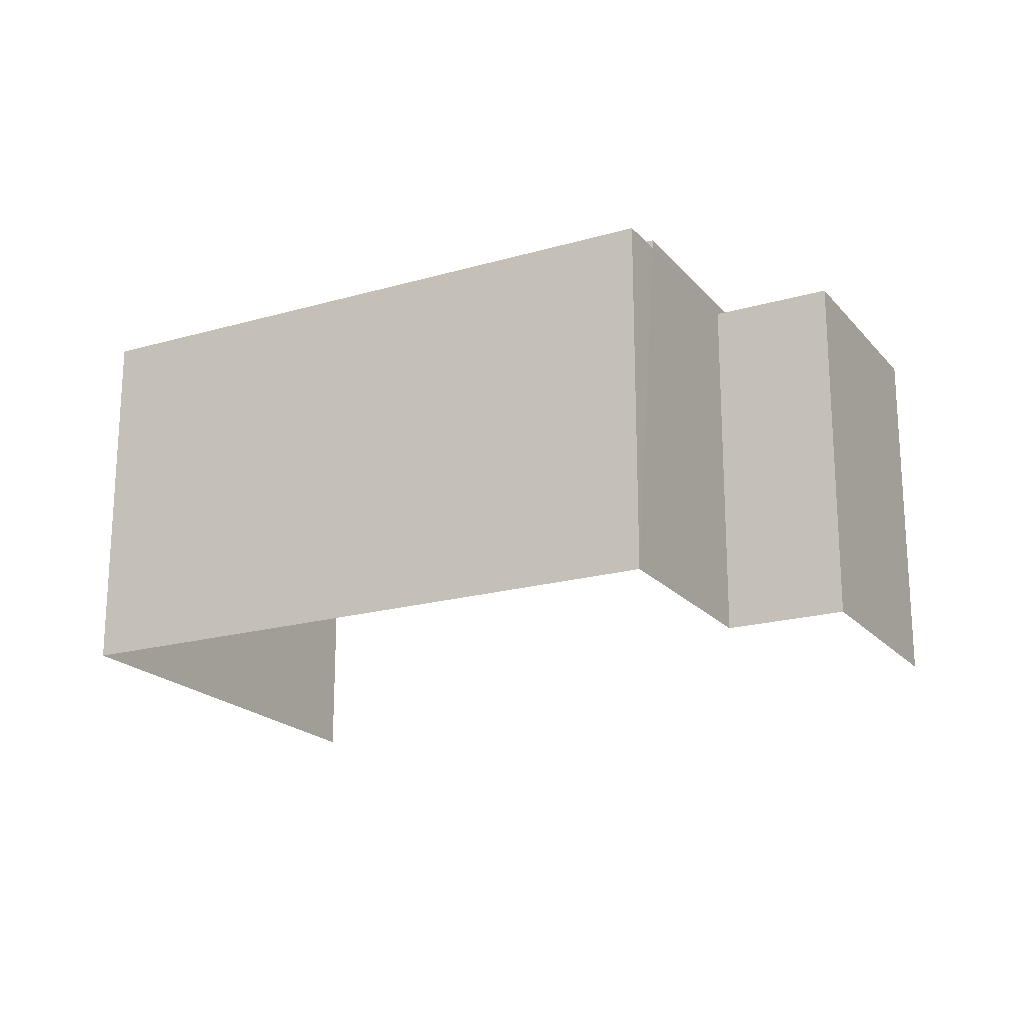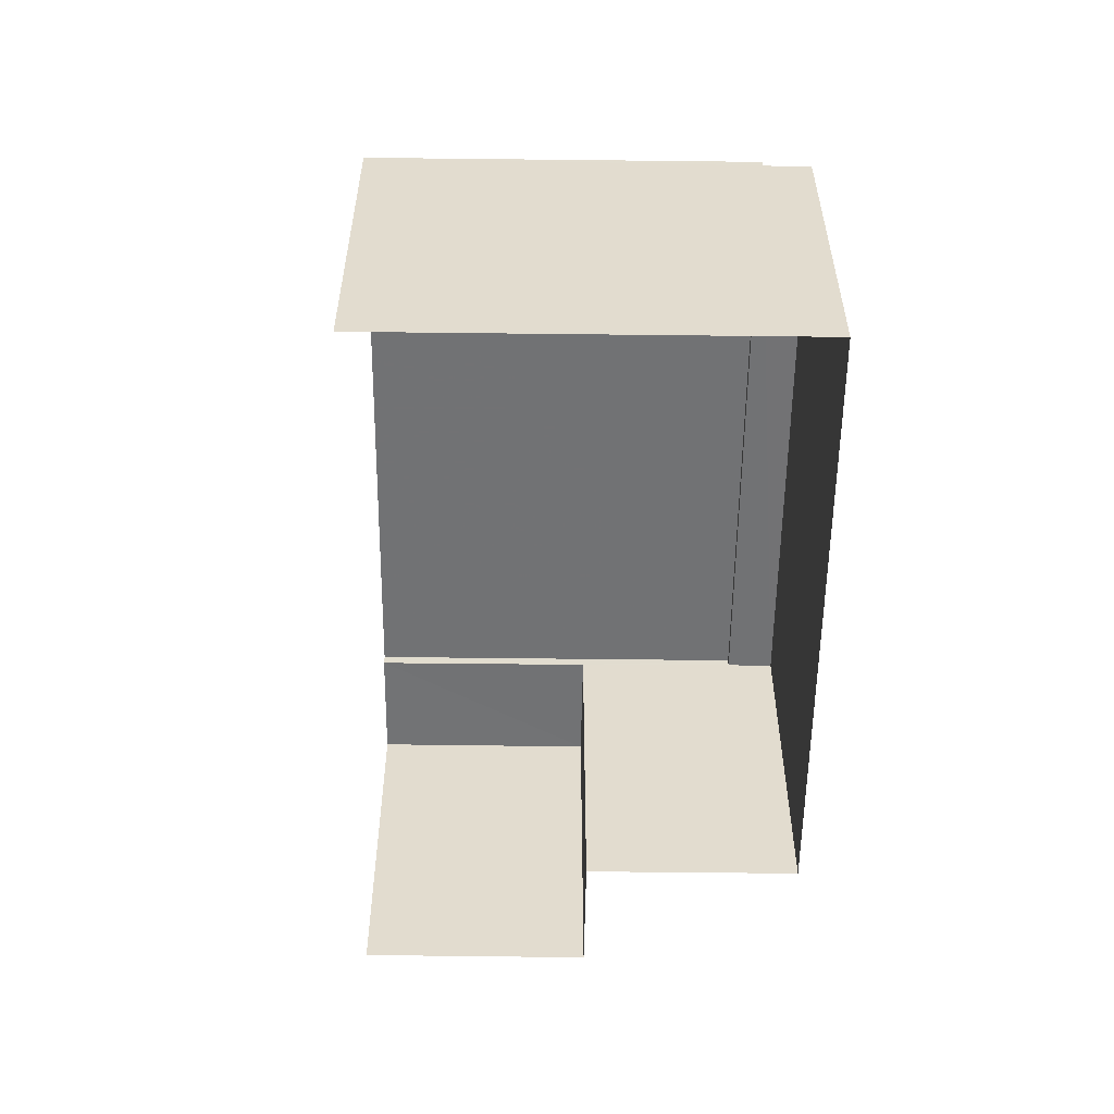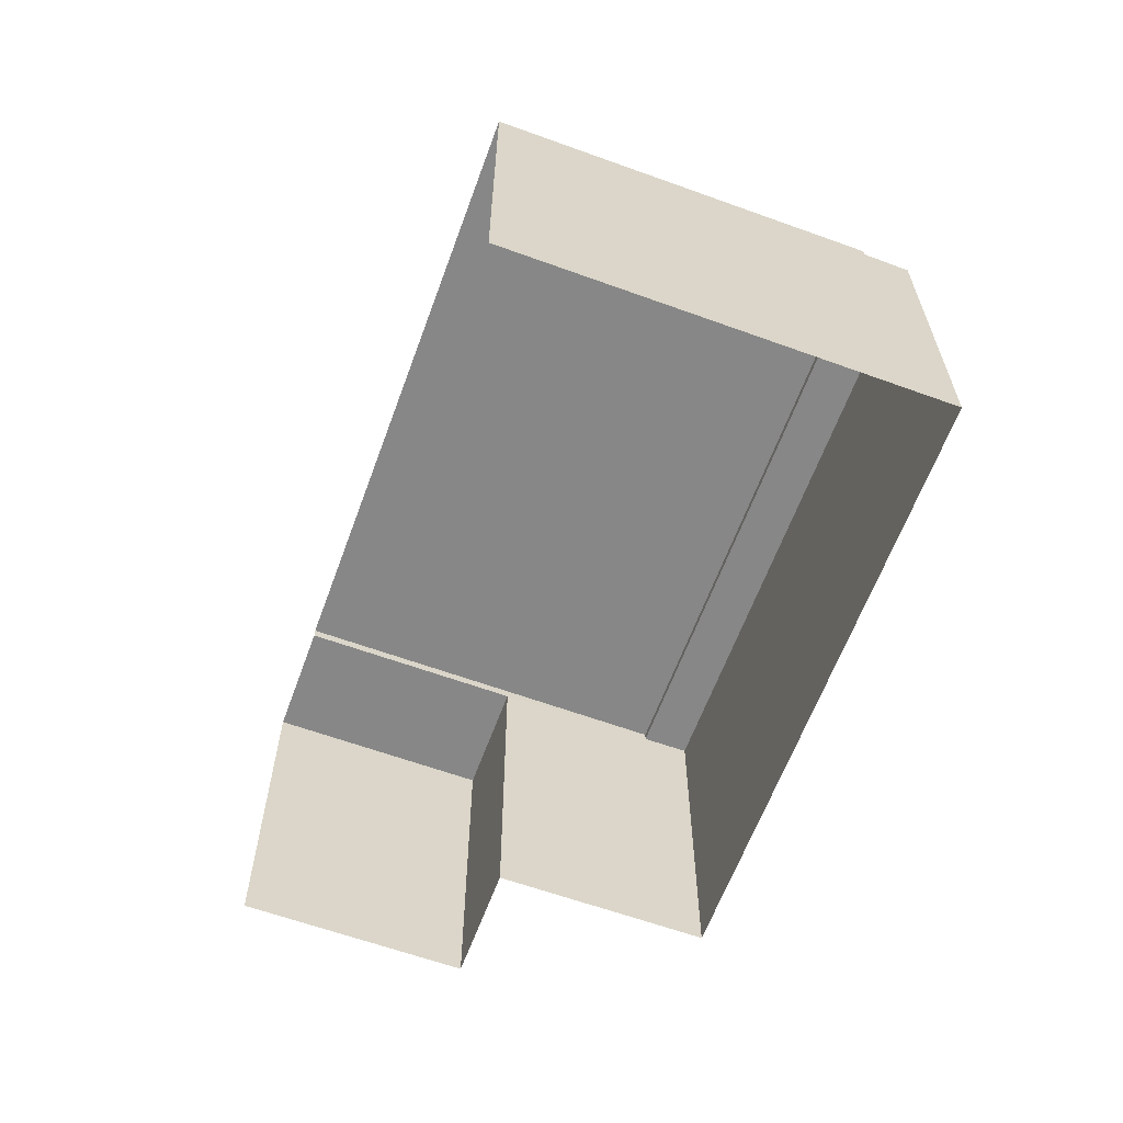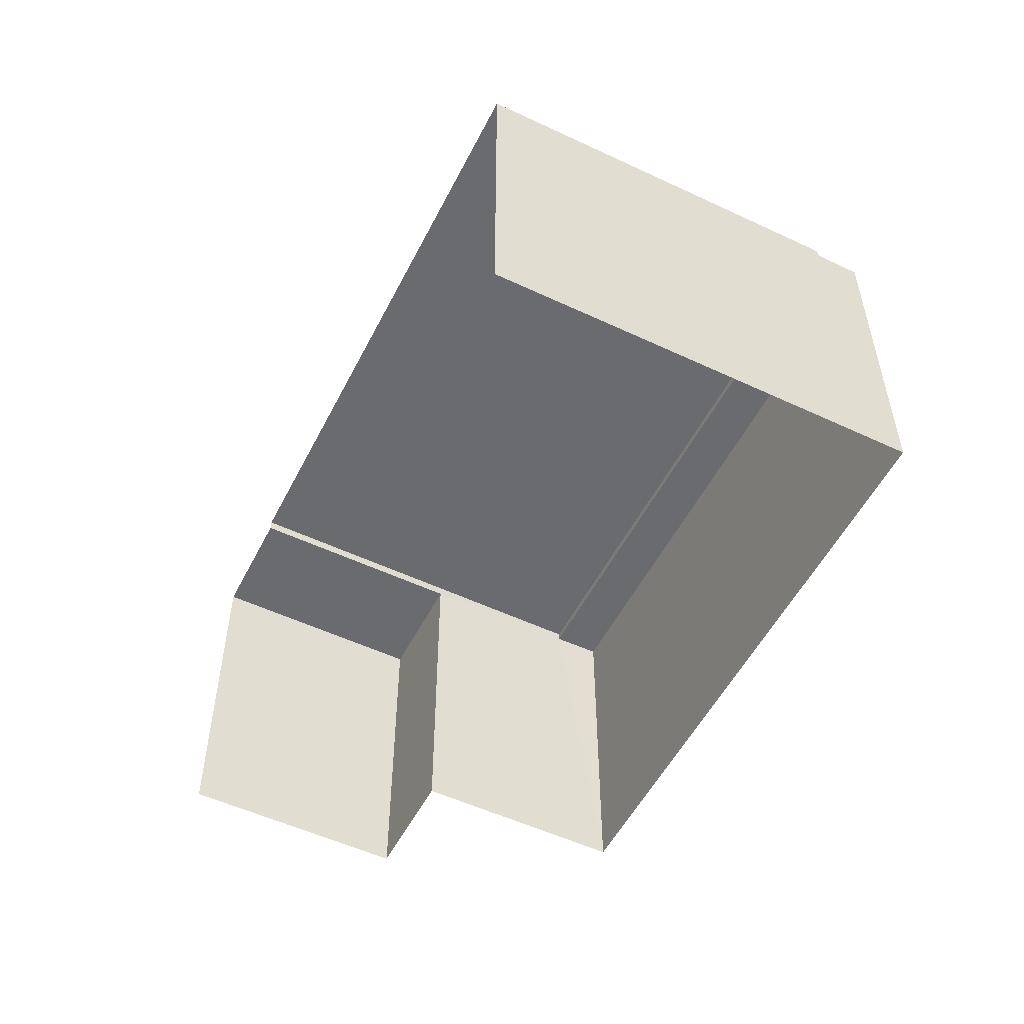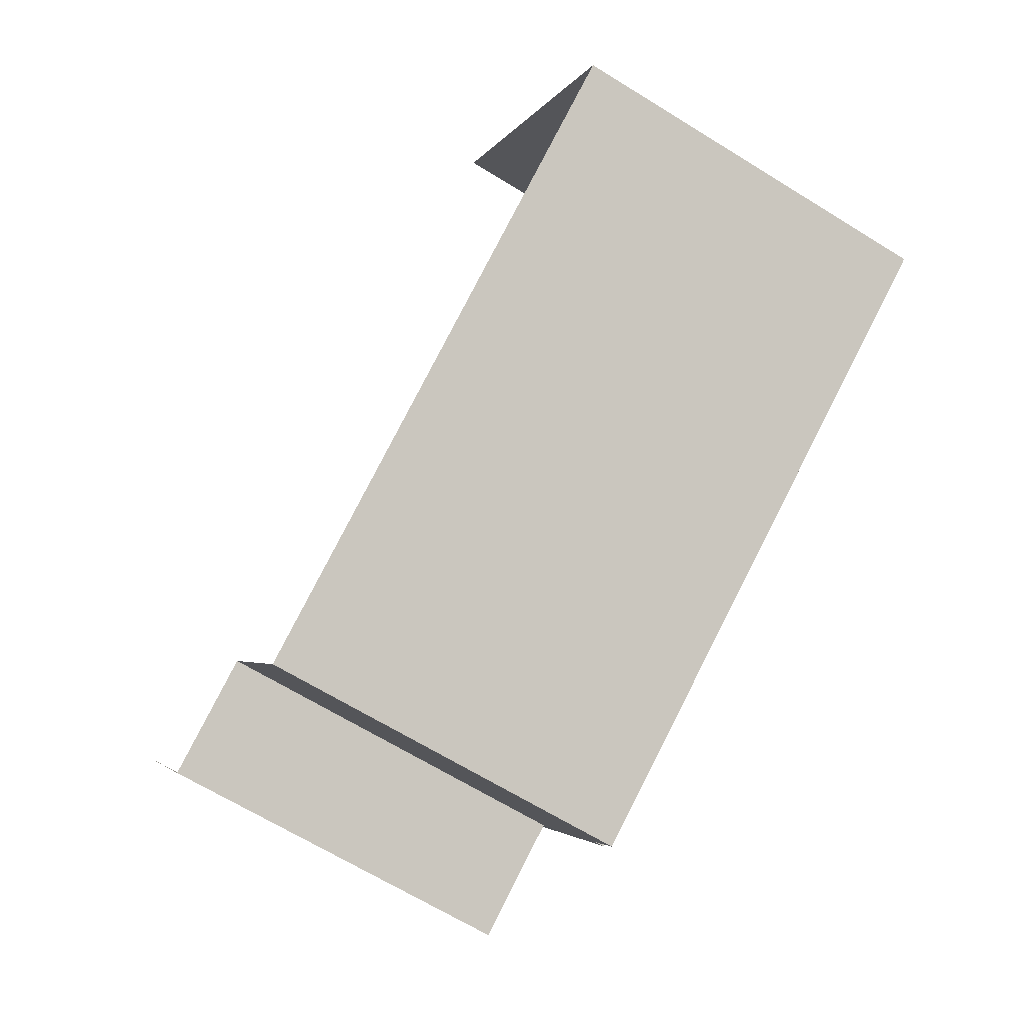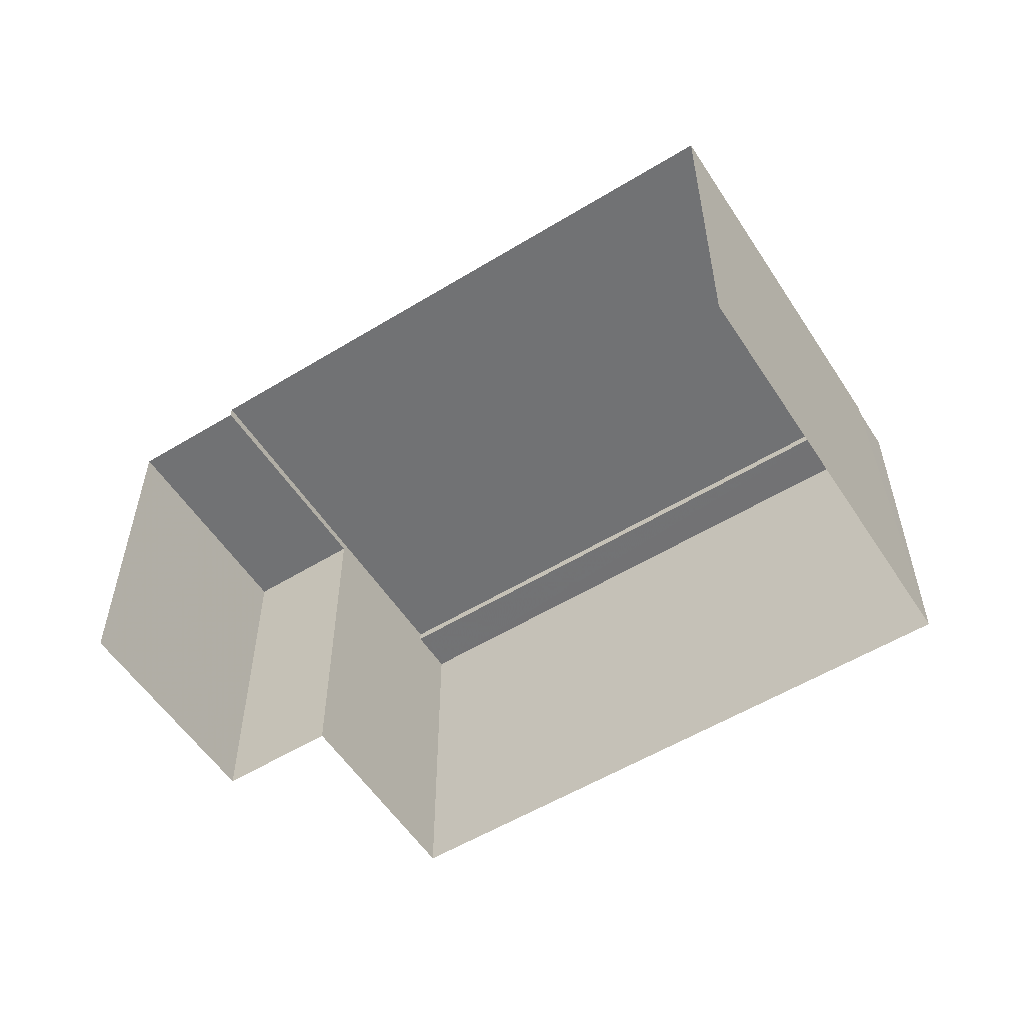
<metadata>
{"format":"obj","ext":"obj","renderer":"f3d","projection":"perspective","resolution":1024,"background":"white","views":[{"elev":-19.8,"azim":-2.0,"up":"+Z"},{"elev":-55.6,"azim":-120.7,"up":"+Z"},{"elev":-62.4,"azim":-140.2,"up":"+Z"},{"elev":-53.4,"azim":-146.7,"up":"+Z"},{"elev":-66.8,"azim":-121.7,"up":"+Y"},{"elev":-55.5,"azim":-177.4,"up":"+Z"}]}
</metadata>
<code>
v -2.21e+05 -1.25e+05 26.64
v -2.21e+05 -1.25e+05 26.64
v -2.21e+05 -1.25e+05 26.64
v -2.21e+05 -1.25e+05 26.64
v -2.21e+05 -1.25e+05 26.64
v -2.21e+05 -1.25e+05 26.64
v -2.21e+05 -1.25e+05 35.52
v -2.21e+05 -1.25e+05 35.52
v -2.21e+05 -1.25e+05 35.52
v -2.21e+05 -1.25e+05 35.52
v -2.21e+05 -1.25e+05 35.3
v -2.21e+05 -1.25e+05 35.3
v -2.21e+05 -1.25e+05 35.3
v -2.21e+05 -1.25e+05 35.3
v -2.21e+05 -1.25e+05 35.24
v -2.21e+05 -1.25e+05 35.24
v -2.21e+05 -1.25e+05 35.24
v -2.21e+05 -1.25e+05 35.24
f 1 2 3
f 2 4 3
f 3 5 6
f 3 4 5
f 8 15 4
f 4 15 5
f 8 10 15
f 5 15 17
f 7 8 9
f 7 10 8
f 11 12 13
f 14 11 13
f 15 16 17
f 15 18 16
f 12 2 1
f 13 12 1
f 14 7 9
f 11 14 9
f 15 10 18
f 10 7 18
f 18 14 3
f 3 14 1
f 1 14 13
f 18 7 14
f 3 6 16
f 18 3 16
f 17 6 5
f 17 16 6
f 9 8 11
f 8 4 11
f 11 2 12
f 11 4 2

</code>
